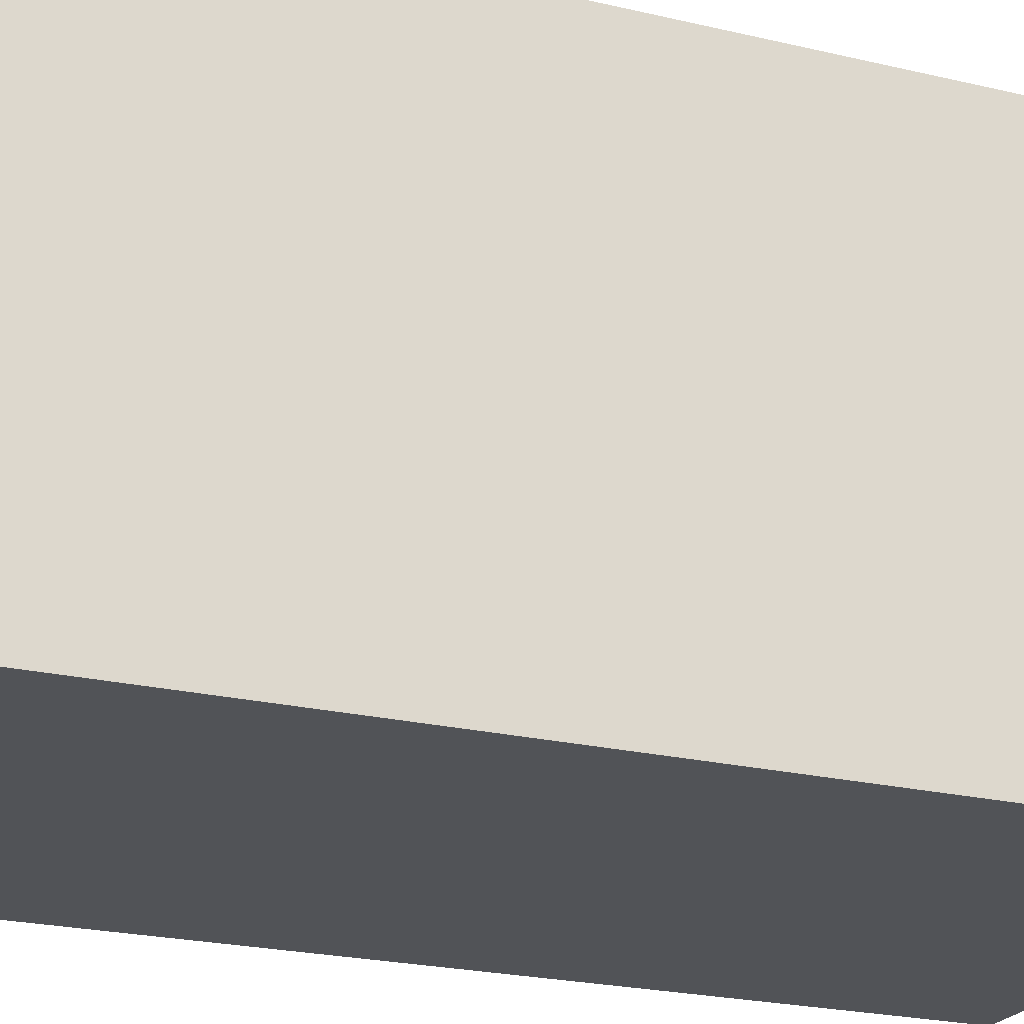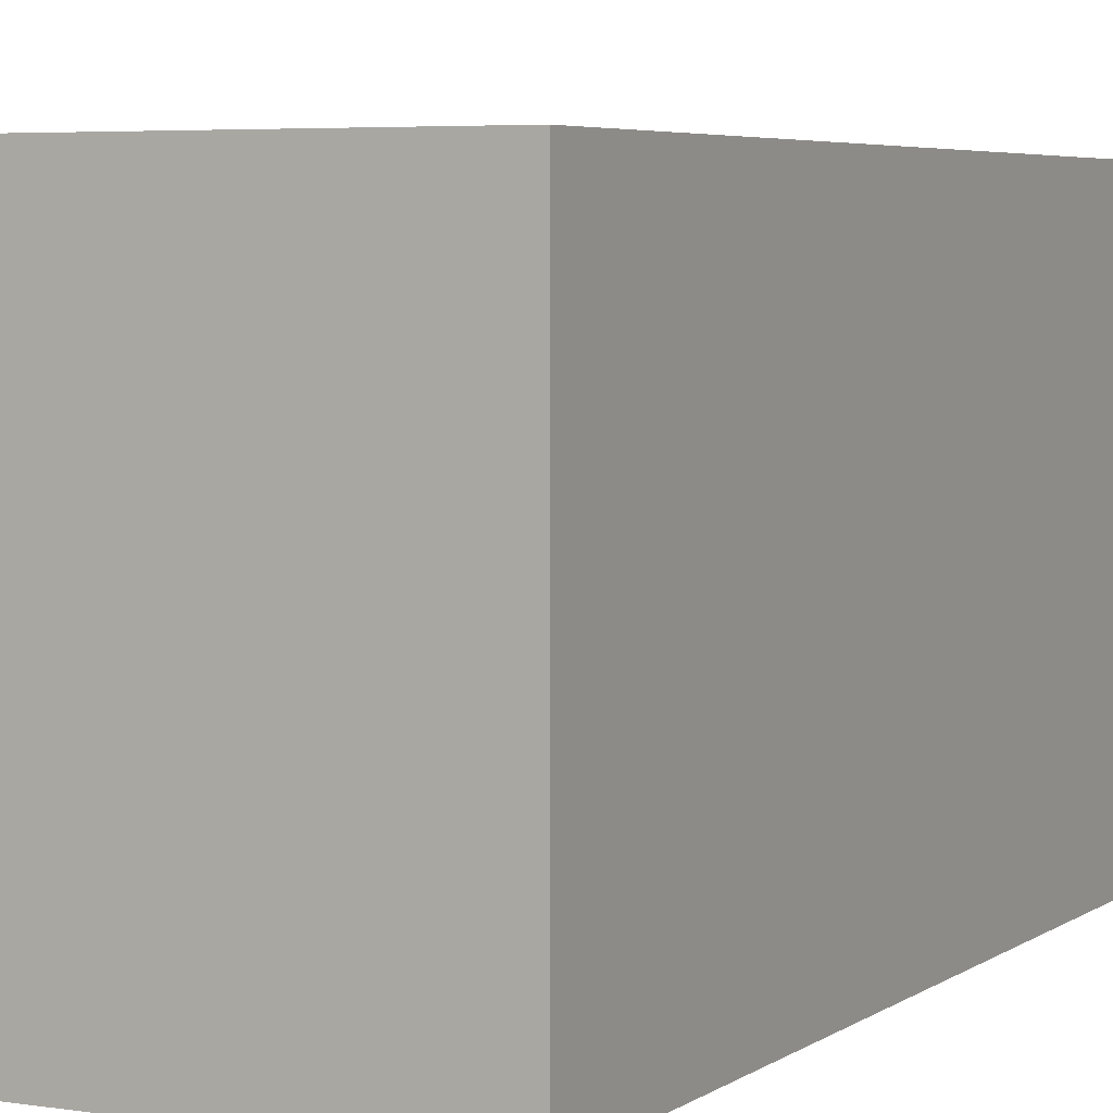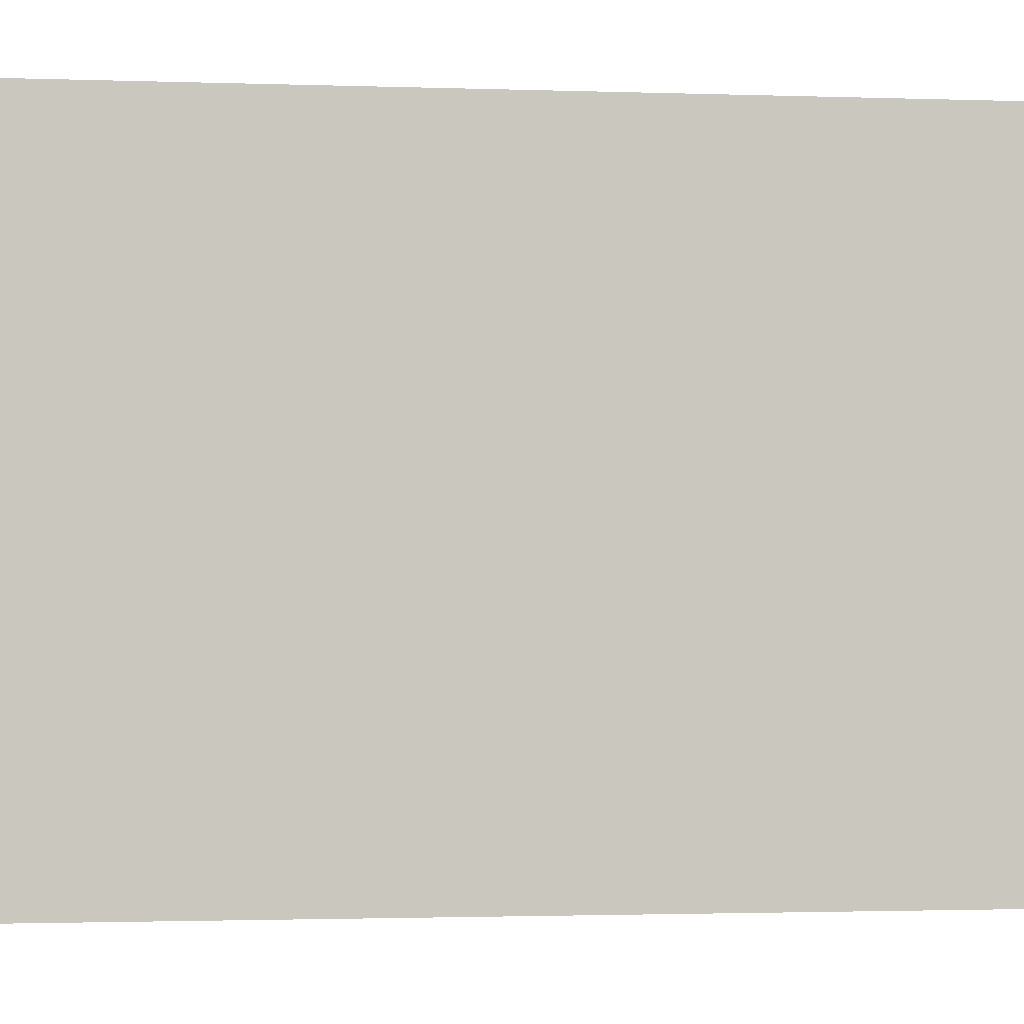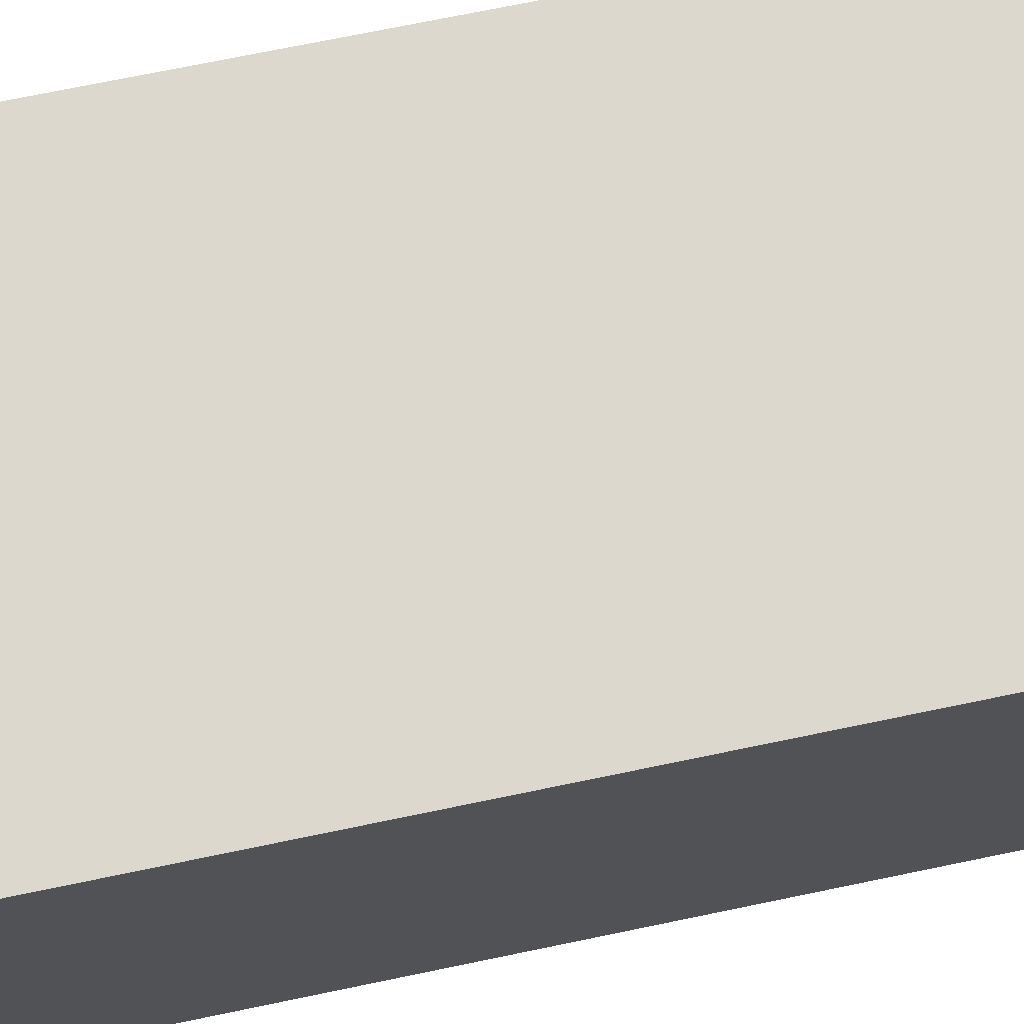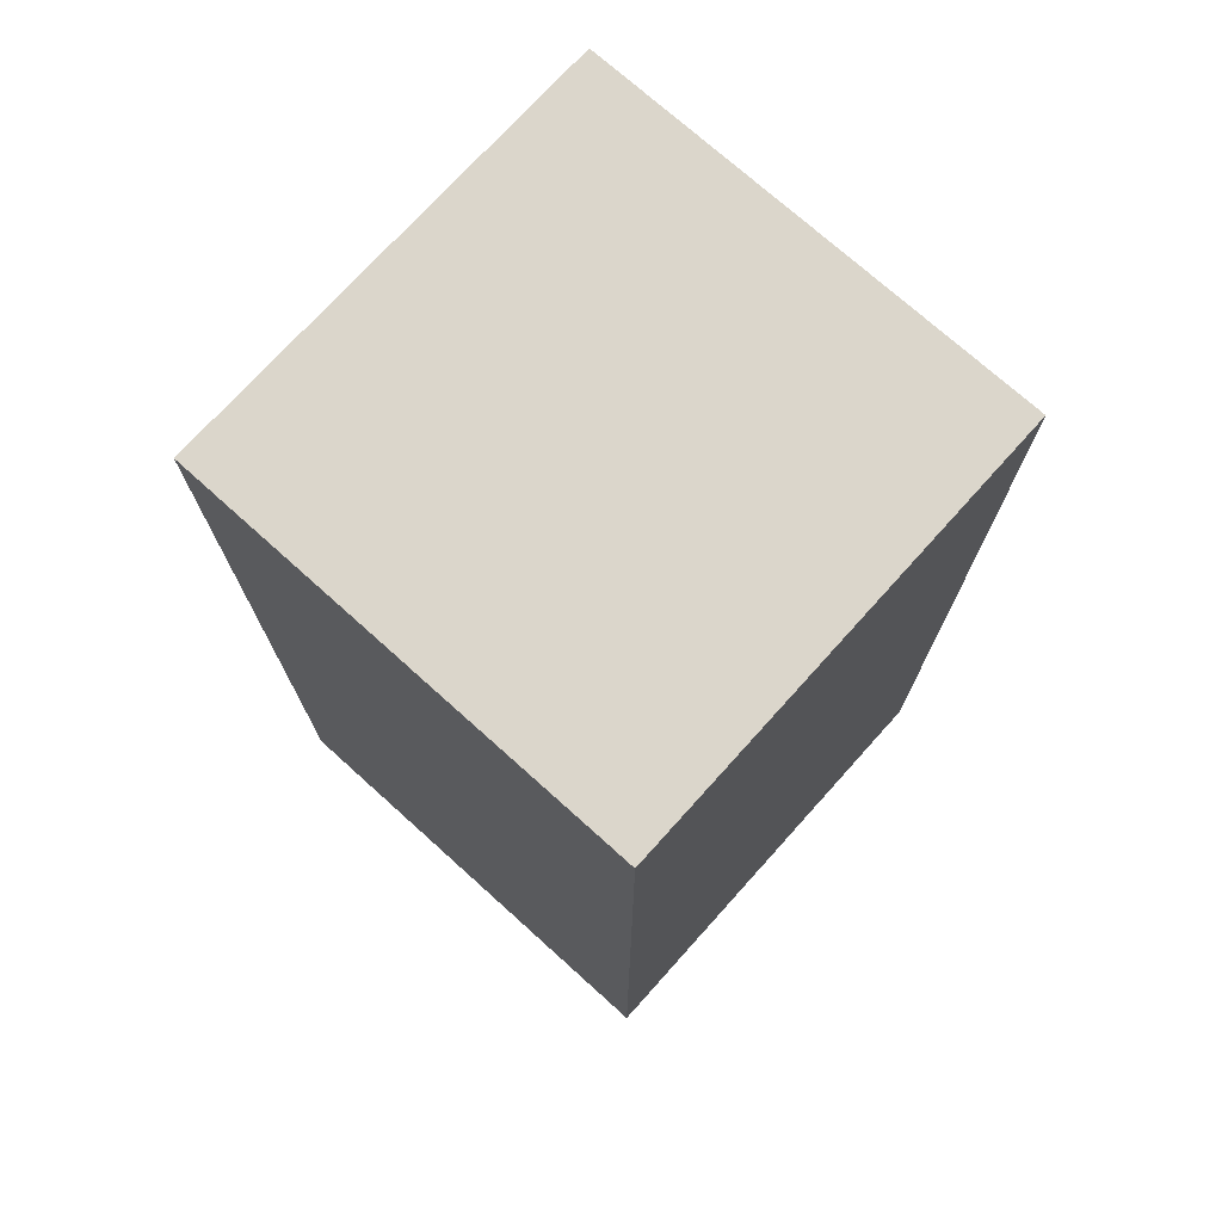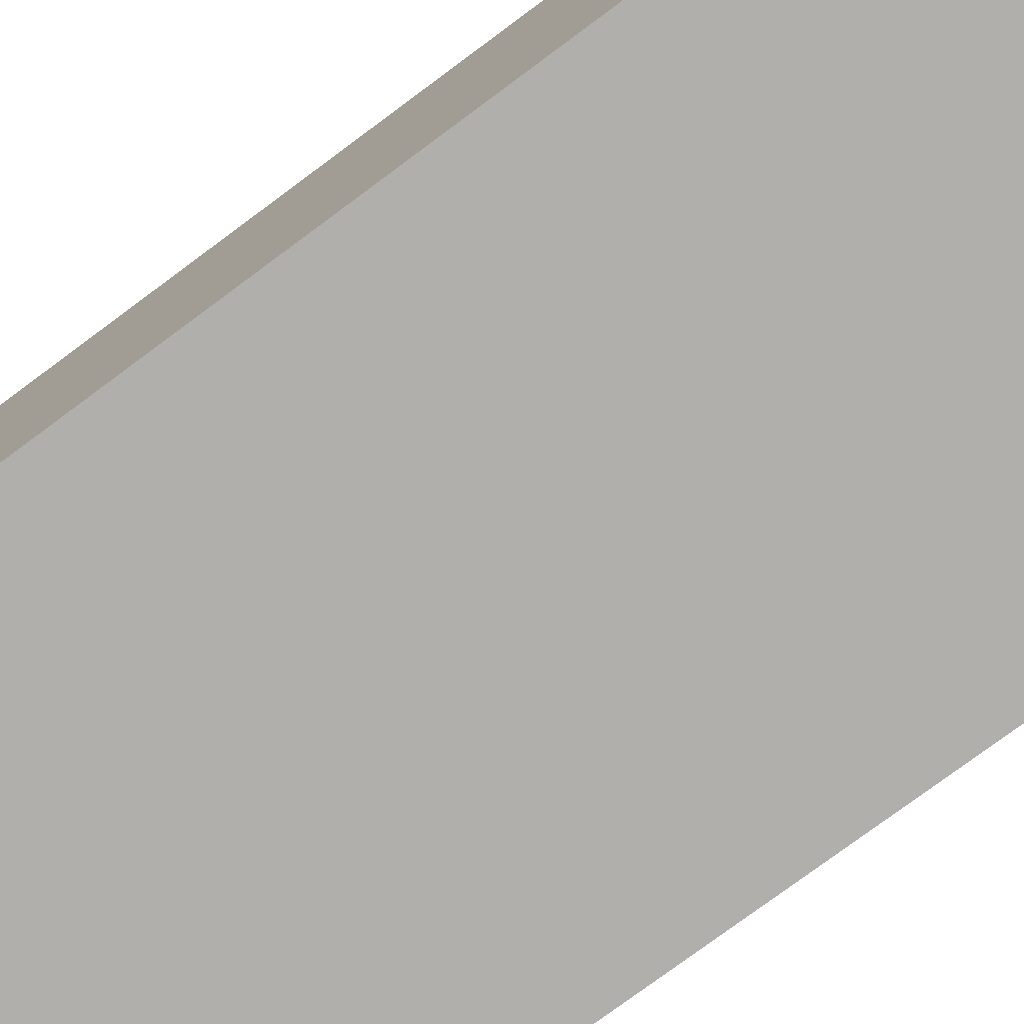
<metadata>
{"format":"obj","ext":"obj","renderer":"f3d","projection":"perspective","resolution":1024,"background":"white","views":[{"elev":-22.2,"azim":67.2,"up":"+Y"},{"elev":4.7,"azim":26.9,"up":"+Y"},{"elev":-1.4,"azim":81.1,"up":"+Y"},{"elev":72.1,"azim":-101.7,"up":"+Y"},{"elev":73.6,"azim":-48.0,"up":"+Z"},{"elev":-78.1,"azim":-53.5,"up":"+Y"}]}
</metadata>
<code>
g default
v -1 -1 2
v 1 -1 2
v -1 1 2
v 1 1 2
v -1 1 -2
v 1 1 -2
v -1 -1 -2
v 1 -1 -2
g pCube1
f 1 2 4 3
f 3 4 6 5
f 5 6 8 7
f 7 8 2 1
f 2 8 6 4
f 7 1 3 5

</code>
